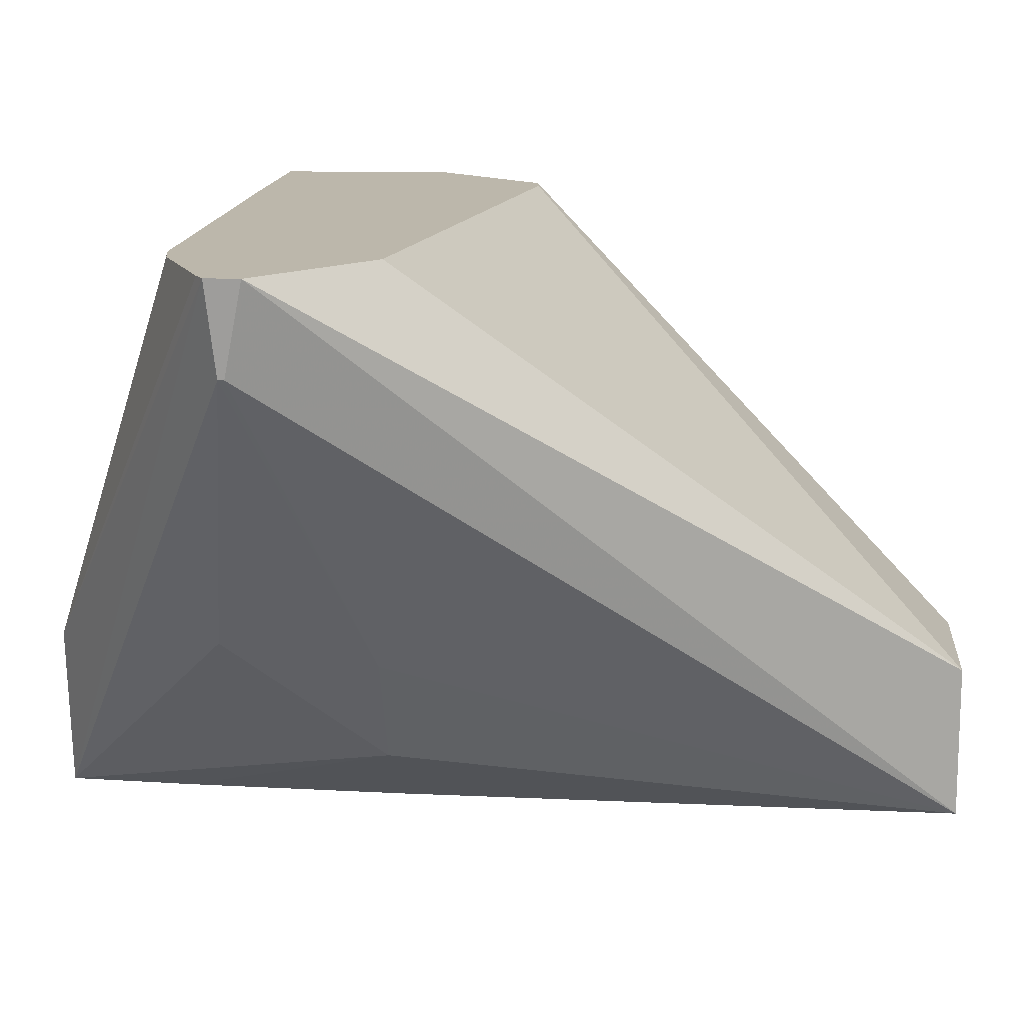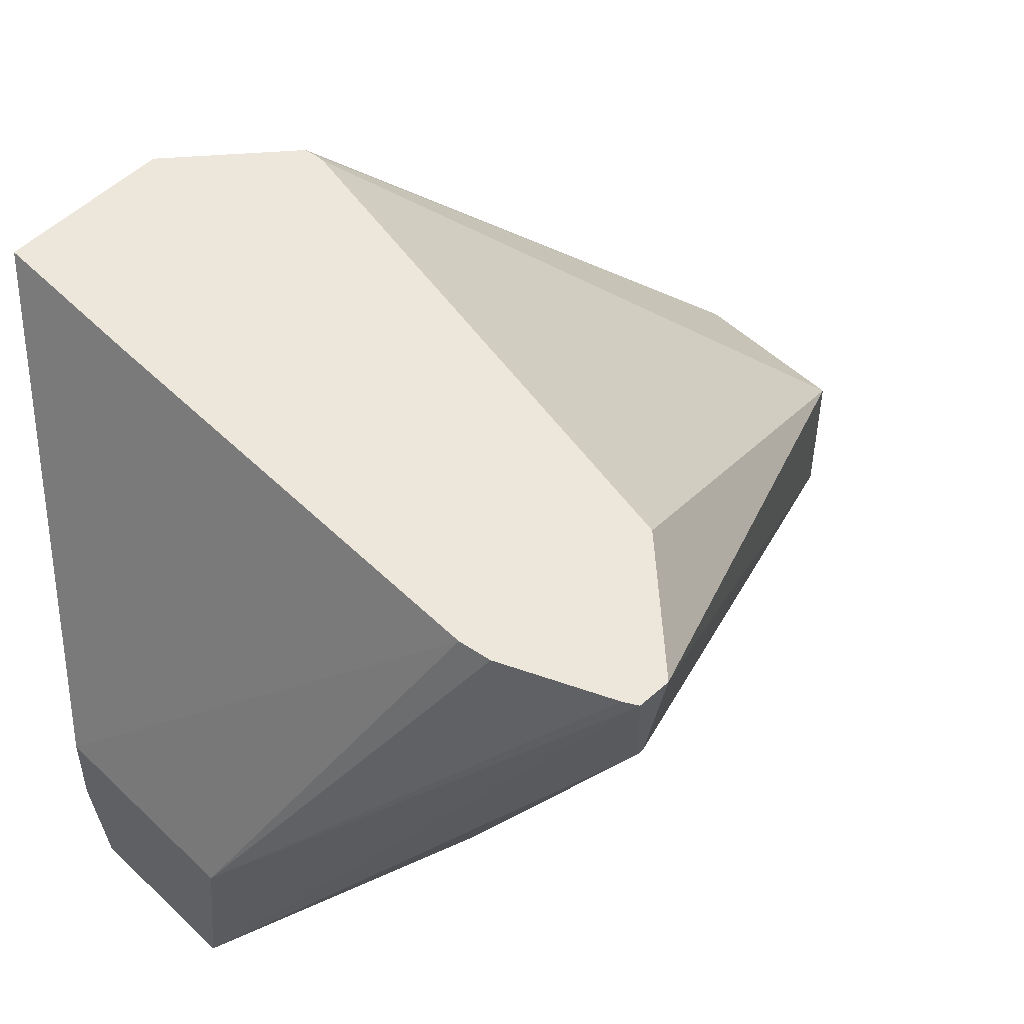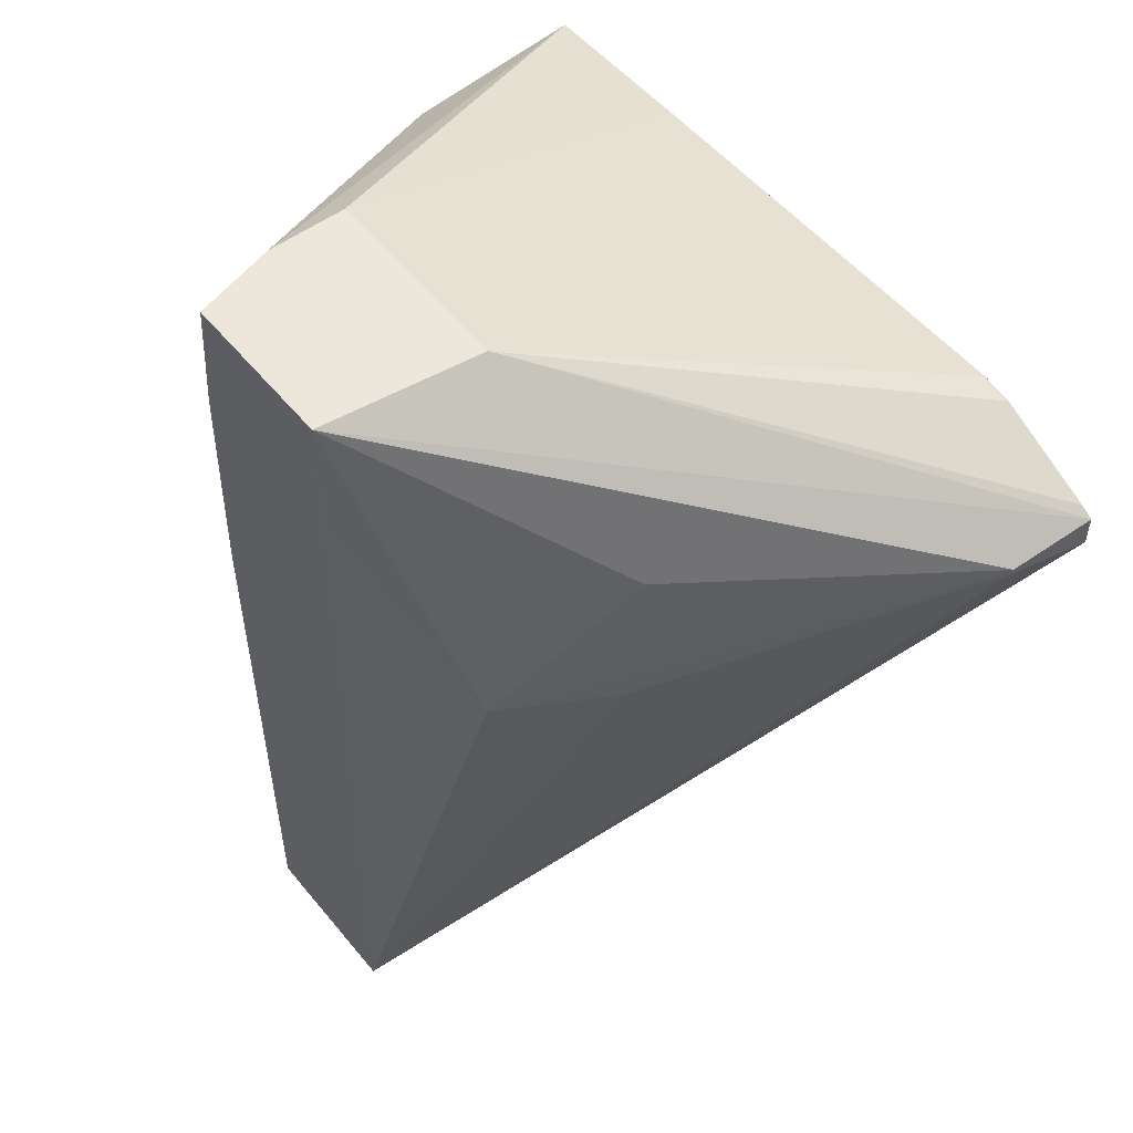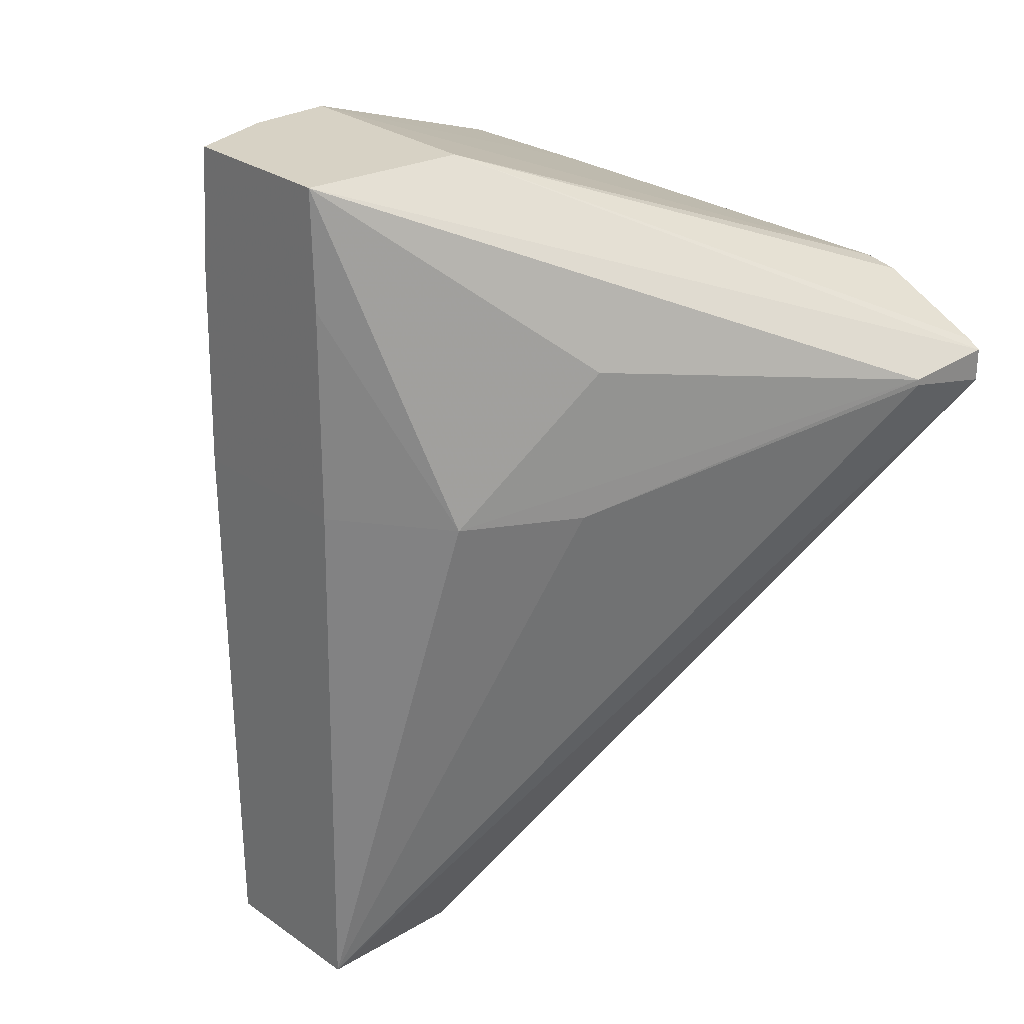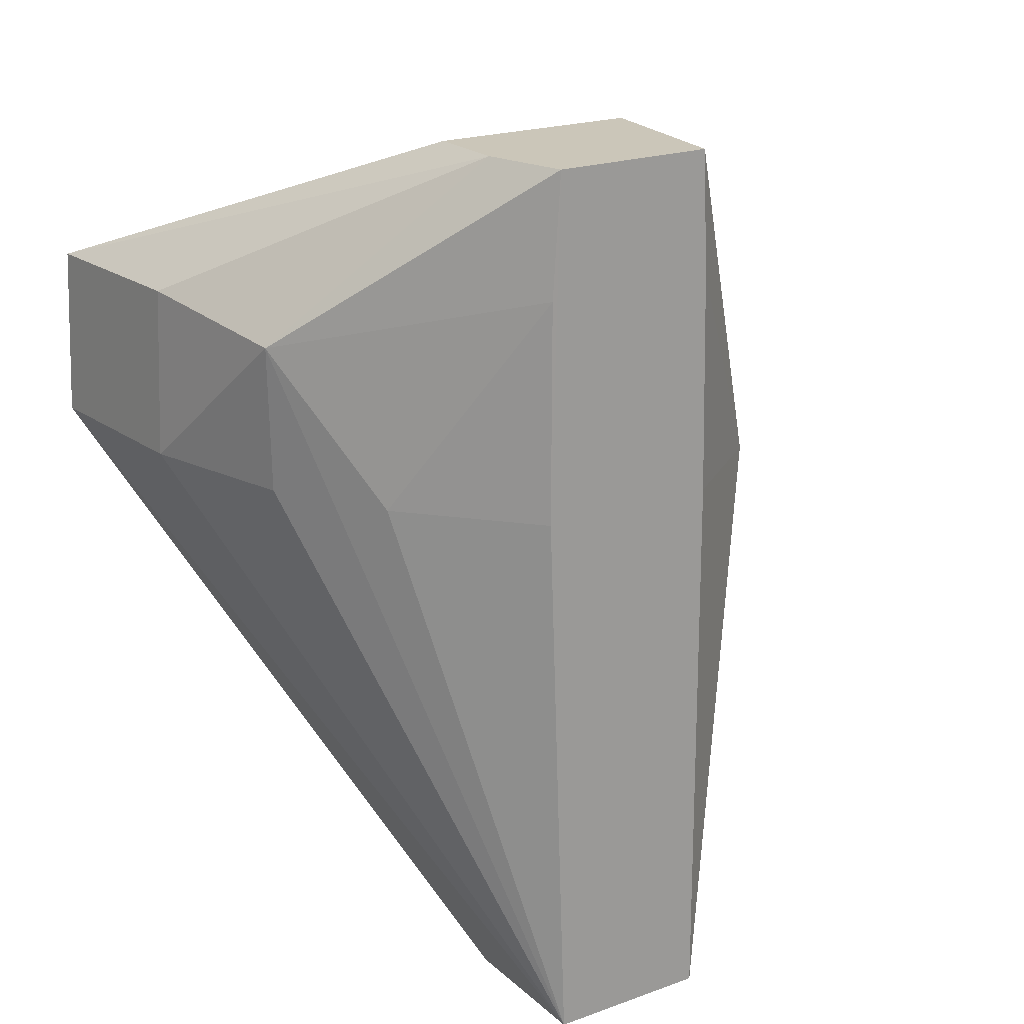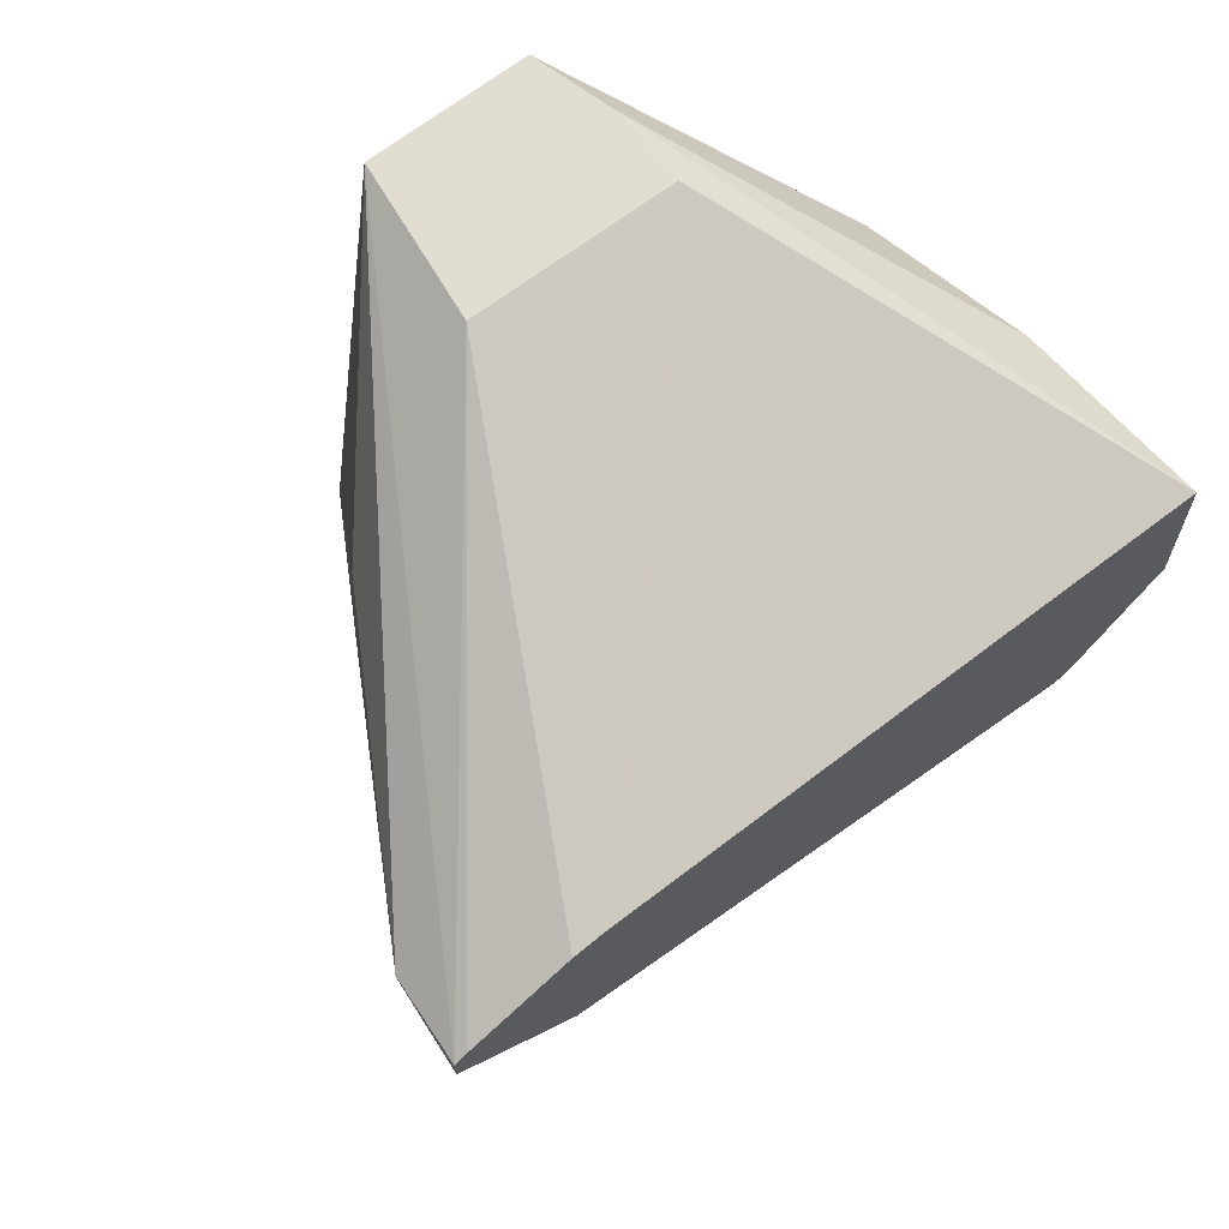
<metadata>
{"format":"obj","ext":"obj","renderer":"f3d","projection":"perspective","resolution":1024,"background":"white","views":[{"elev":14.3,"azim":-85.4,"up":"+Z"},{"elev":51.4,"azim":-134.2,"up":"+Z"},{"elev":53.1,"azim":-128.2,"up":"+Y"},{"elev":27.4,"azim":-132.8,"up":"+Y"},{"elev":20.9,"azim":146.9,"up":"+Y"},{"elev":68.4,"azim":-37.6,"up":"+Y"}]}
</metadata>
<code>
v 0.007582 -0.0723 0.03357
v 0.007582 -0.07118 0.03357
v 0.007804 -0.07169 0.03061
v 0.01925 -0.09396 0.01382
v 0.01925 -0.09396 0.01888
v 0.01153 -0.07577 0.03357
v 0.007804 -0.07149 0.03061
v 0.008023 -0.07092 0.03357
v 0.01876 -0.06378 0.0196
v 0.01943 -0.06378 0.01414
v 0.01338 -0.07524 0.0204
v 0.01549 -0.07524 0.01671
v 0.01917 -0.07524 0.01401
v 0.02472 -0.09396 0.01382
v 0.02472 -0.09396 0.01888
v 0.02943 -0.07911 0.03357
v 0.0134 -0.07017 0.02104
v 0.01148 -0.06933 0.03357
v 0.0257 -0.06378 0.01967
v 0.01256 -0.06915 0.03357
v 0.0249 -0.06378 0.01414
v 0.01927 -0.06787 0.0141
v 0.02528 -0.07524 0.01401
v 0.02897 -0.07524 0.01804
v 0.0315 -0.07015 0.02132
v 0.03119 -0.07524 0.02173
v 0.03278 -0.07524 0.02714
v 0.03332 -0.07524 0.03357
v 0.0302 -0.07903 0.03357
v 0.0298 -0.07911 0.03357
v 0.0257 -0.06378 0.01695
v 0.02736 -0.06933 0.03357
v 0.03308 -0.06946 0.03357
v 0.02521 -0.06787 0.0141
v 0.03254 -0.06944 0.02714
f 1 2 7
f 1 7 3
f 1 3 4
f 1 4 5
f 1 5 6
f 1 6 16
f 1 16 30
f 1 30 29
f 1 29 28
f 1 28 33
f 1 33 32
f 1 32 20
f 1 20 18
f 1 18 8
f 1 8 2
f 2 8 9
f 2 9 10
f 2 10 7
f 3 7 11
f 3 11 4
f 4 11 12
f 4 12 13
f 4 13 23
f 4 23 14
f 4 14 15
f 4 15 5
f 5 15 30
f 5 30 16
f 5 16 6
f 7 17 12
f 7 12 11
f 7 10 17
f 8 18 9
f 9 19 31
f 9 31 21
f 9 21 10
f 9 18 20
f 9 20 19
f 10 21 23
f 10 23 13
f 10 13 22
f 10 22 12
f 10 12 17
f 12 22 13
f 14 23 24
f 14 24 25
f 14 25 26
f 14 26 27
f 14 27 28
f 14 28 15
f 15 29 30
f 15 28 29
f 19 20 32
f 19 32 33
f 19 33 31
f 21 34 23
f 21 31 25
f 21 25 34
f 23 34 24
f 24 34 25
f 25 27 26
f 25 31 35
f 25 35 27
f 27 35 28
f 28 35 33
f 31 33 35

</code>
